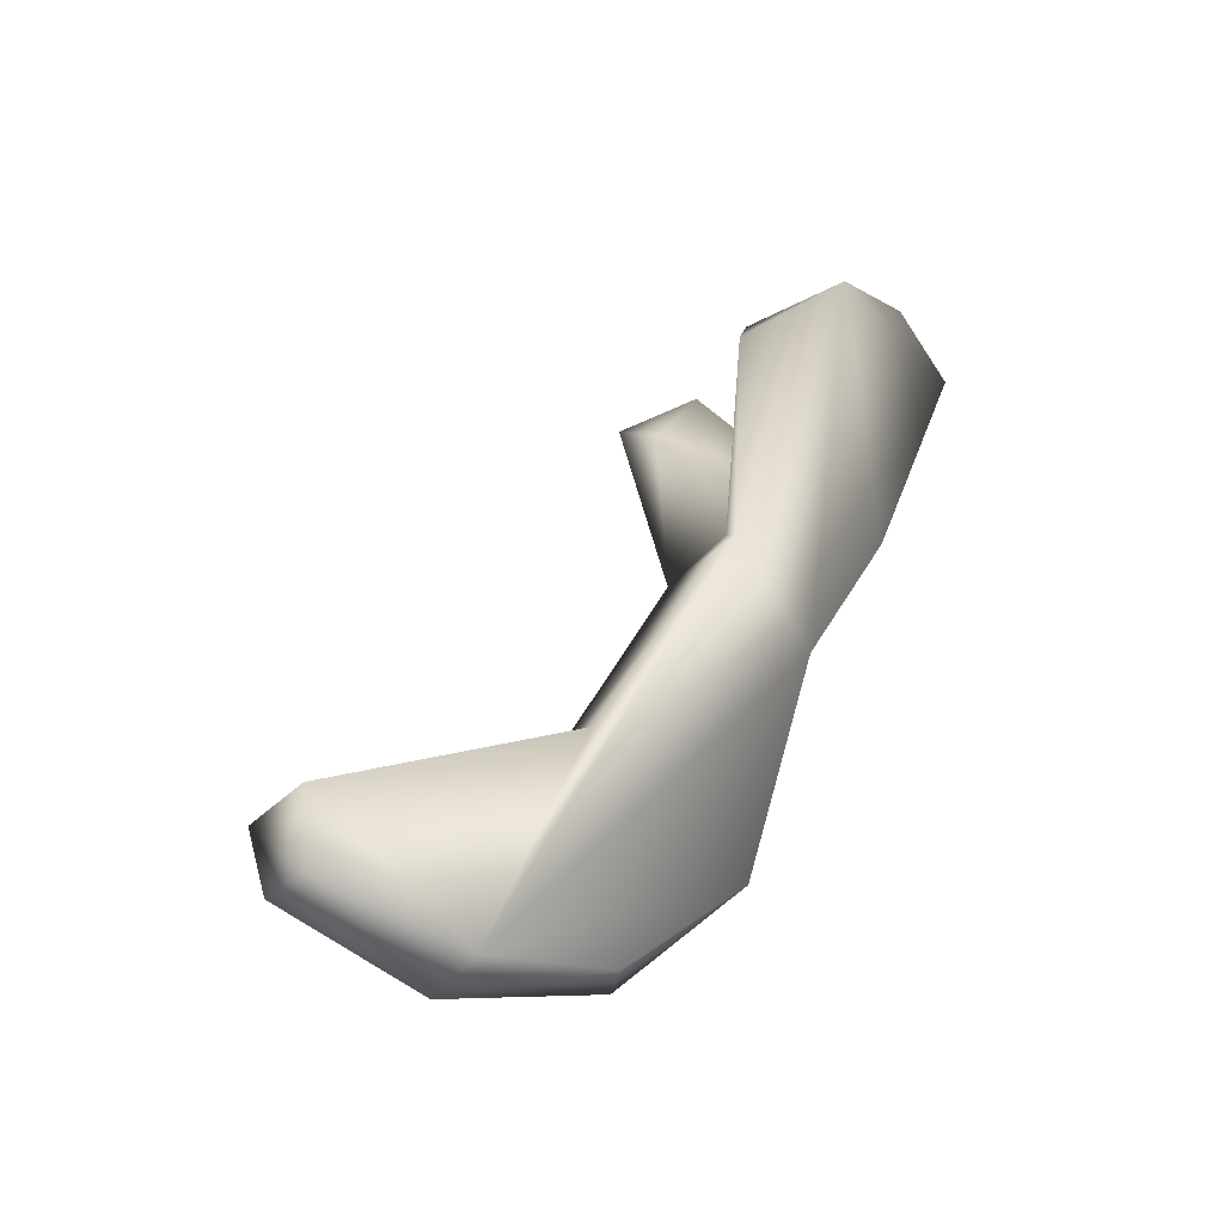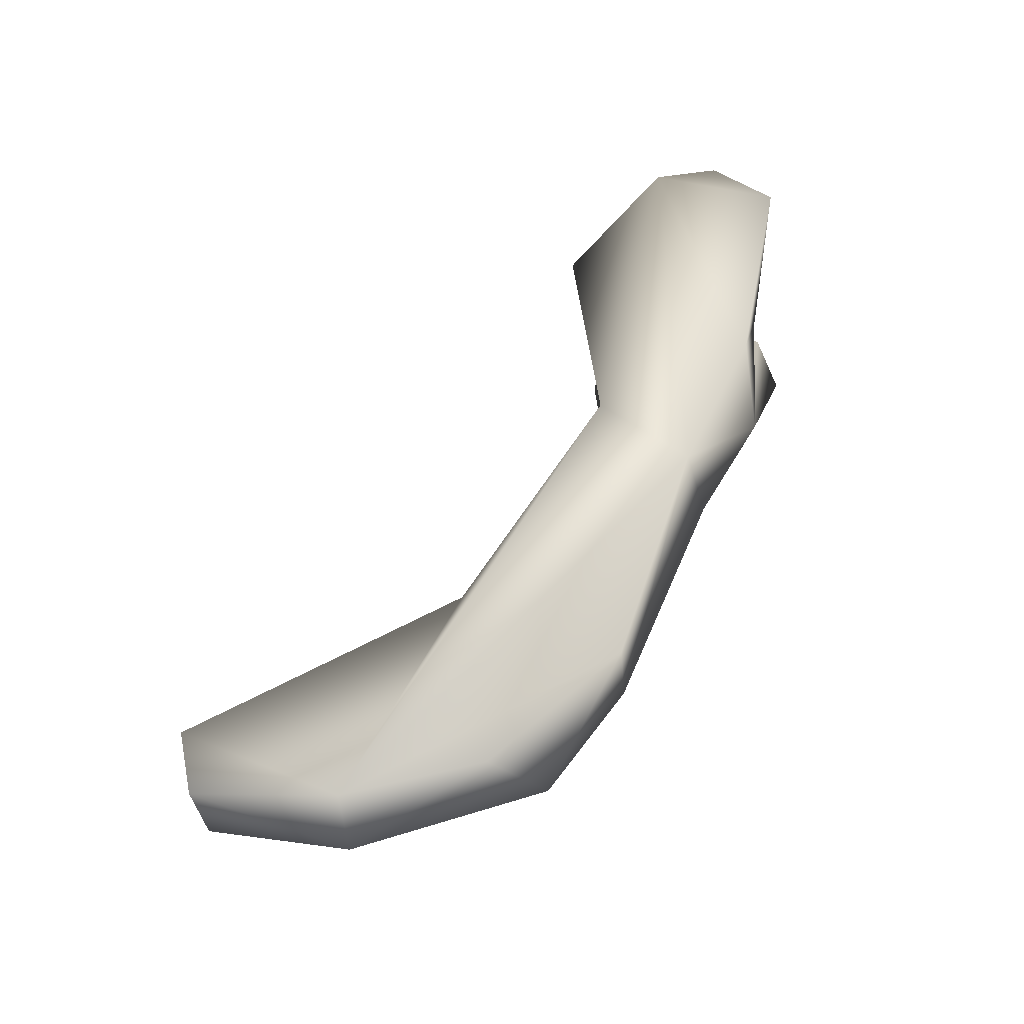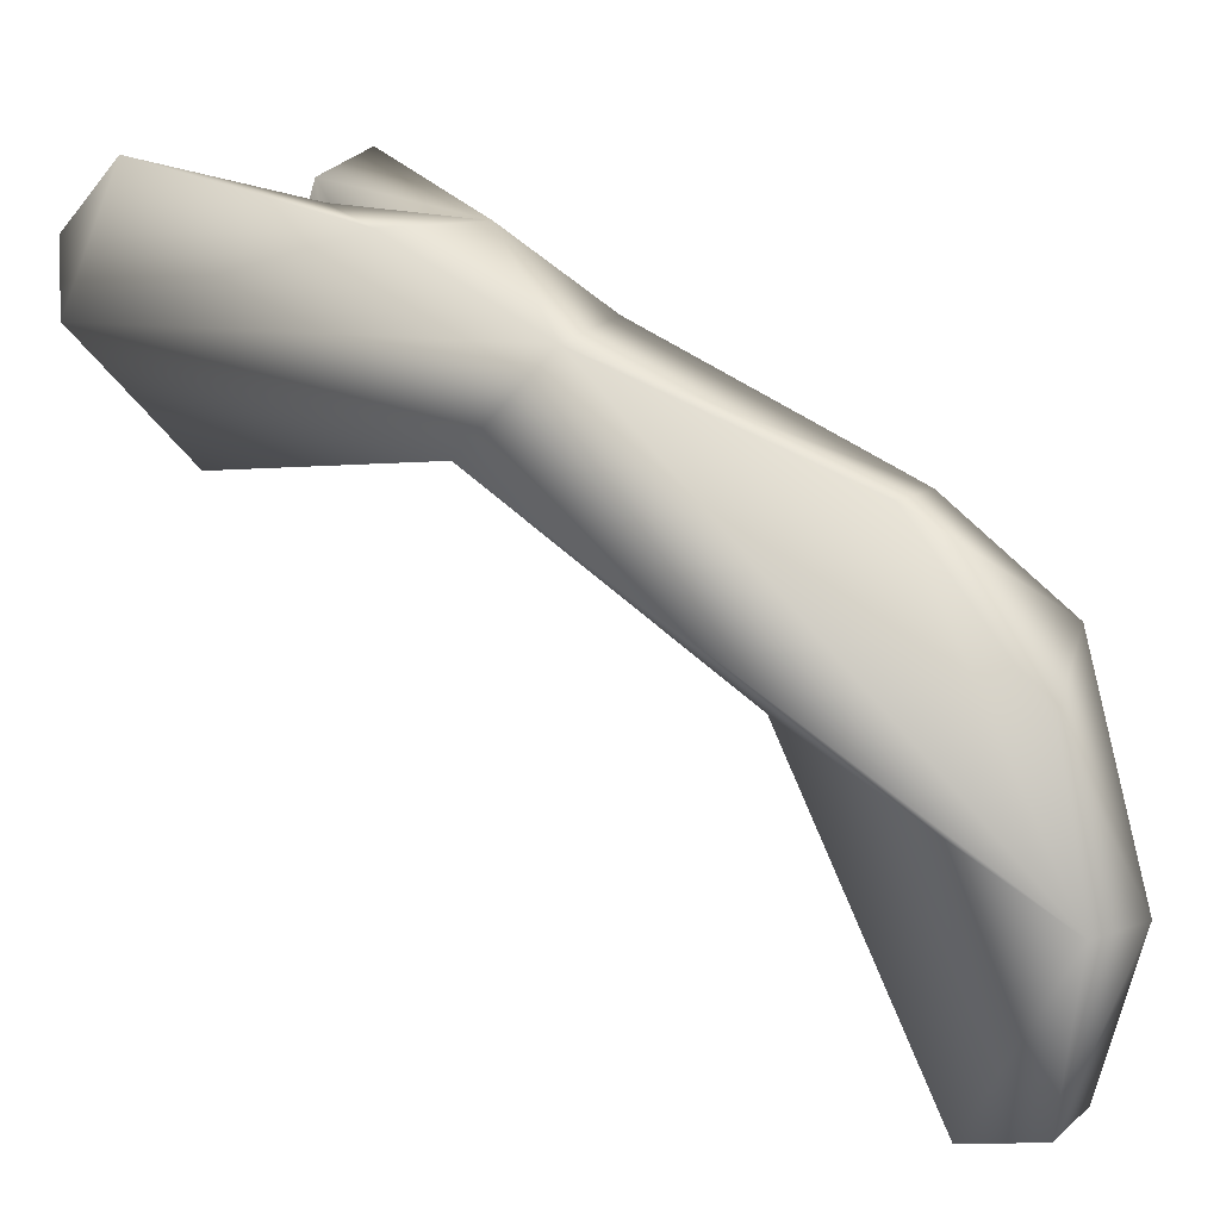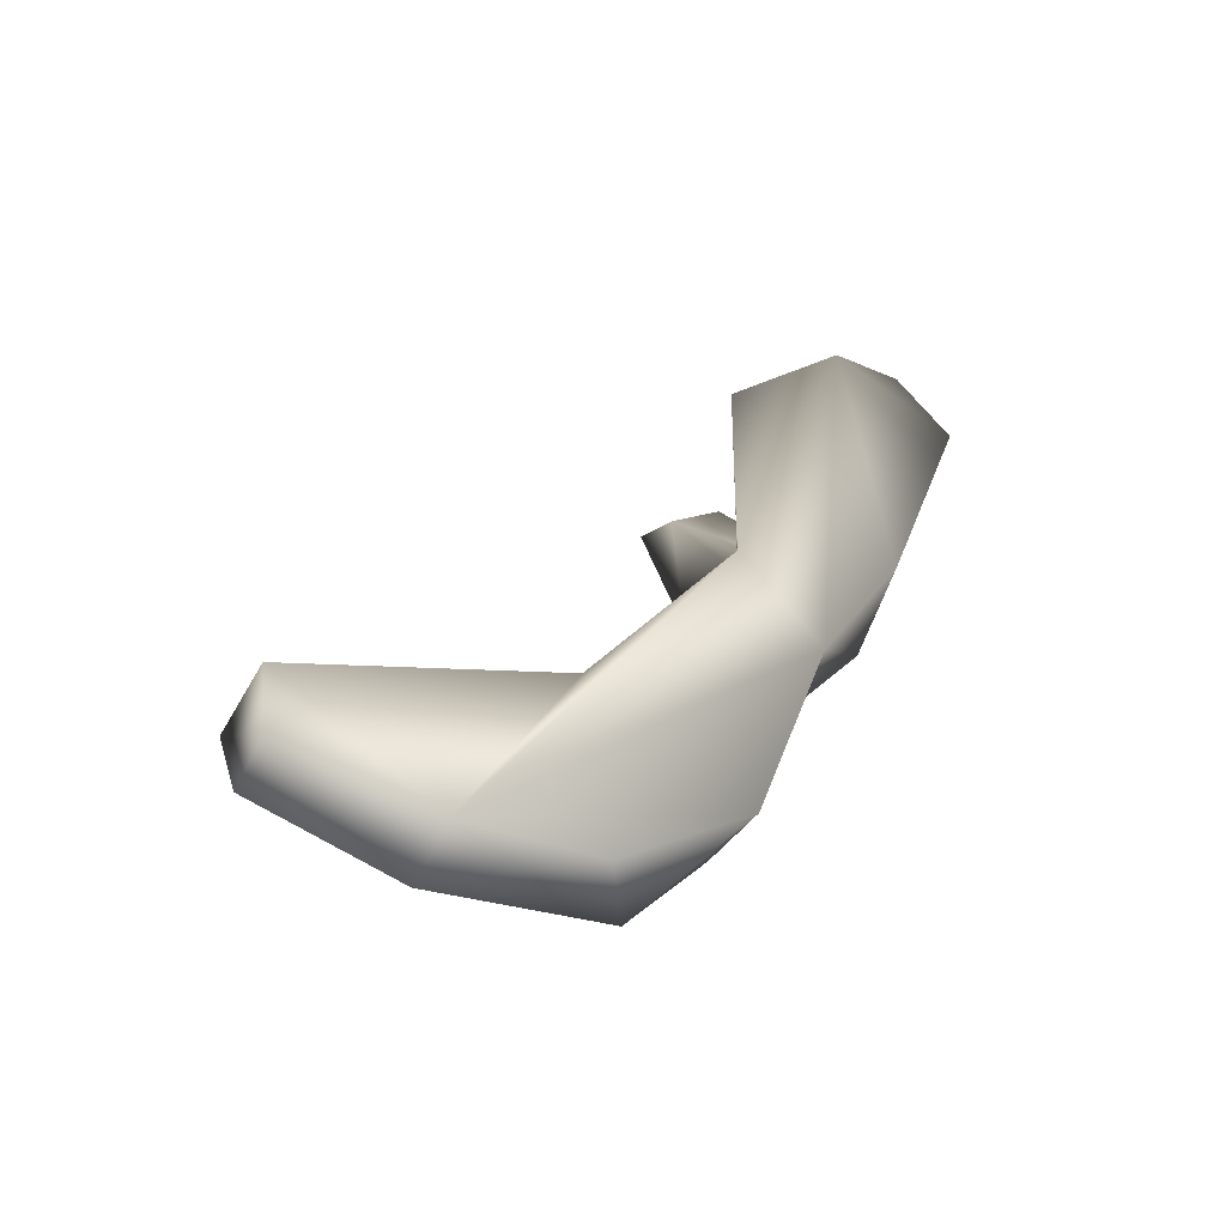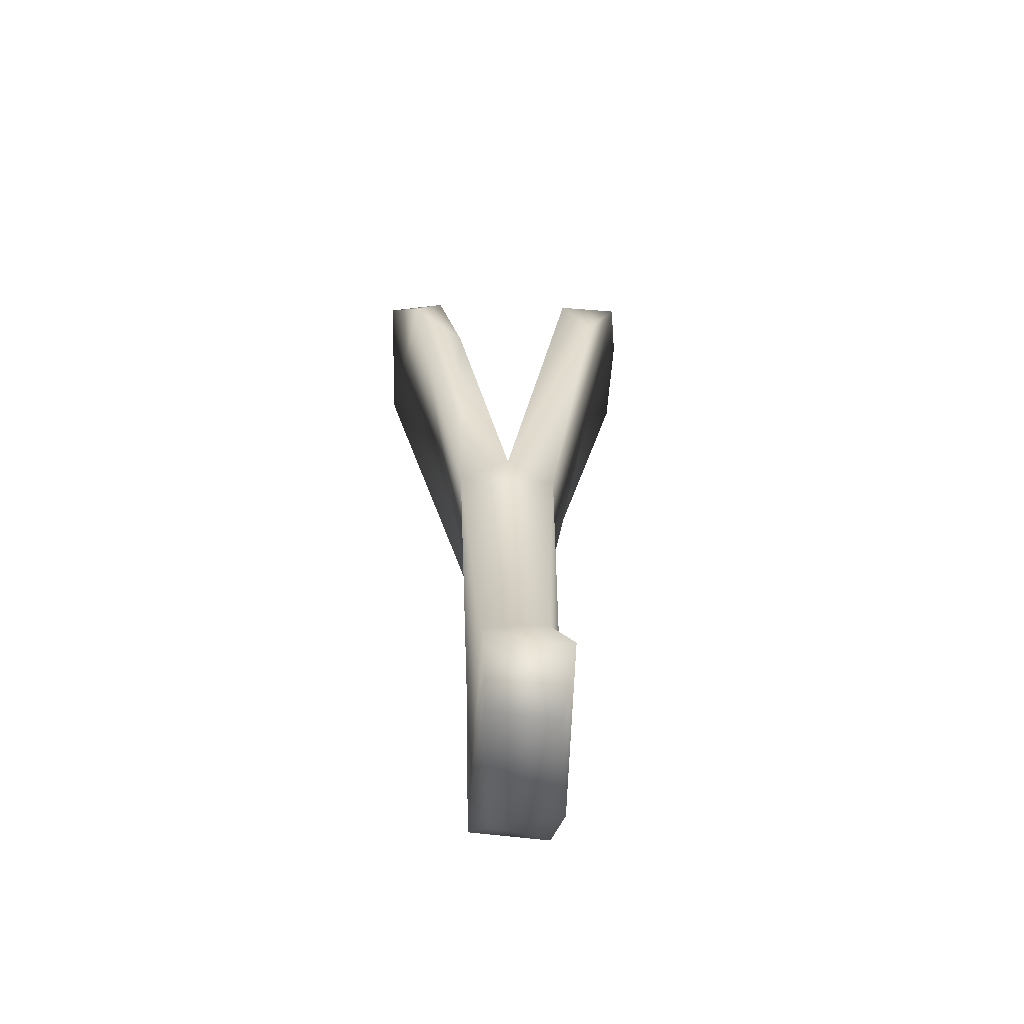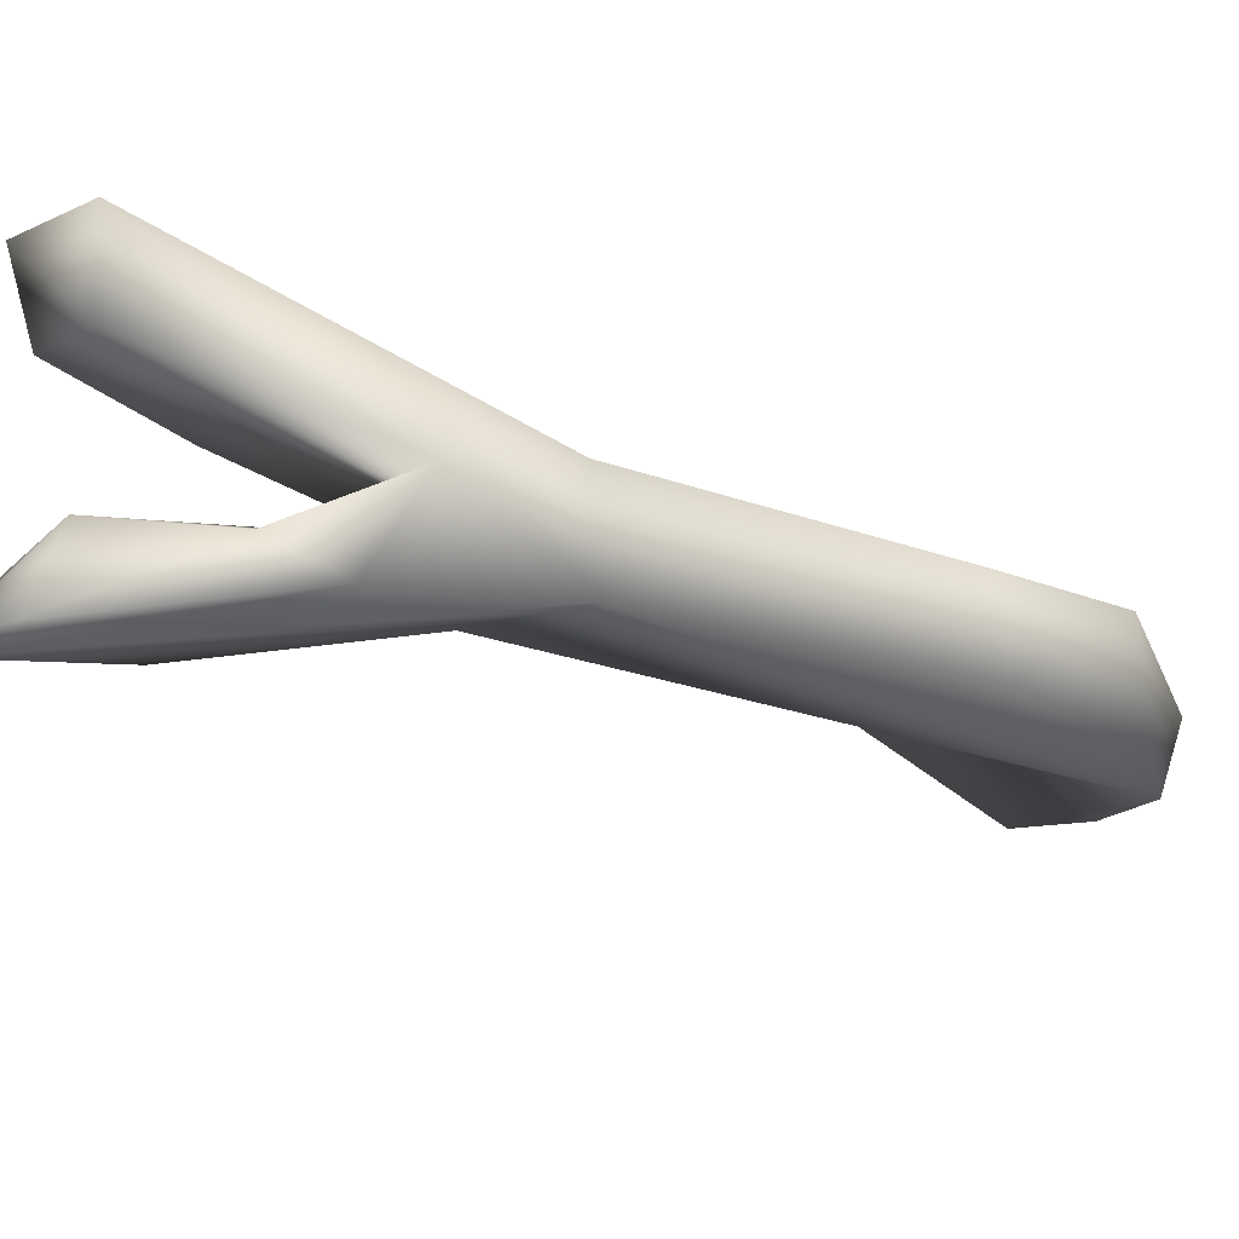
<metadata>
{"format":"obj","ext":"obj","renderer":"f3d","projection":"perspective","resolution":1024,"background":"white","views":[{"elev":-36.2,"azim":54.2,"up":"+Z"},{"elev":-48.0,"azim":97.4,"up":"+Z"},{"elev":11.6,"azim":127.3,"up":"+Y"},{"elev":-54.7,"azim":63.1,"up":"+Z"},{"elev":-30.8,"azim":-2.5,"up":"+Z"},{"elev":73.7,"azim":97.3,"up":"+Y"}]}
</metadata>
<code>
v 0.01056 -0.01429 -0.03951
v 0.01588 0.03309 0.04326
v 0.01312 0.03521 -0.07212
v 0.04217 0.06032 0.1411
v 0.02341 0.08484 0.0588
v -0.003278 0.08546 0.04642
v 0.02989 0.02639 0.108
v 0.01649 0.08925 0.07945
v 0.02076 0.03692 0.1249
v -0.00764 -0.04874 -0.1221
v 0.01279 -0.04859 -0.1185
v 0.01276 -0.09862 -0.08877
v 0.009087 -0.09437 -0.1099
v 0.01108 -0.005654 -0.1091
v 0.04475 0.0811 0.1376
v 0.0429 0.09996 0.1186
v 0.02446 0.05618 0.1356
v 0.01762 0.08801 0.1156
v -0.01091 -0.01344 -0.04031
v -0.01173 0.03395 -0.06613
v -0.0351 0.02811 0.1161
v -0.01452 0.06487 0.01874
v -0.04553 0.06715 0.1439
v -0.04423 0.09861 0.1188
v -0.0185 0.03066 0.1044
v -0.01448 -0.04124 -0.11
v -0.01258 -0.09952 -0.08876
v -0.01184 -0.09361 -0.1073
v -0.01389 0.00944 -0.1009
v -0.02631 0.05358 0.1371
v -0.02005 0.09209 0.1166
v 0.01434 0.06122 0.01346
v -3.548e-05 0.04263 0.05787
v -0.01747 0.0334 0.04469
f 11 2 1
f 32 3 20
f 32 20 22
f 17 15 18
f 16 4 5
f 27 12 19
f 32 5 4
f 32 6 5
f 6 32 22
f 11 1 12
f 4 7 2
f 5 8 16
f 8 5 6
f 11 14 3
f 1 19 12
f 11 13 10
f 8 6 33
f 33 9 18
f 17 18 9
f 9 7 4
f 34 22 26
f 2 19 1
f 19 2 34
f 10 26 29
f 33 34 2
f 22 34 21
f 27 26 28
f 25 34 33
f 25 21 34
f 6 22 24
f 29 22 20
f 10 28 26
f 25 33 31
f 30 21 25
f 2 11 32
f 17 4 15
f 15 16 18
f 2 32 4
f 2 7 33
f 21 24 22
f 12 13 11
f 12 27 13
f 14 11 10
f 3 14 29
f 11 3 32
f 18 8 33
f 9 33 7
f 17 9 4
f 16 8 18
f 26 22 29
f 19 34 26
f 30 31 23
f 31 24 23
f 26 27 19
f 28 10 13
f 6 24 31
f 27 28 13
f 10 29 14
f 29 20 3
f 33 6 31
f 30 25 31
f 30 23 21
f 16 15 4
f 21 23 24

</code>
